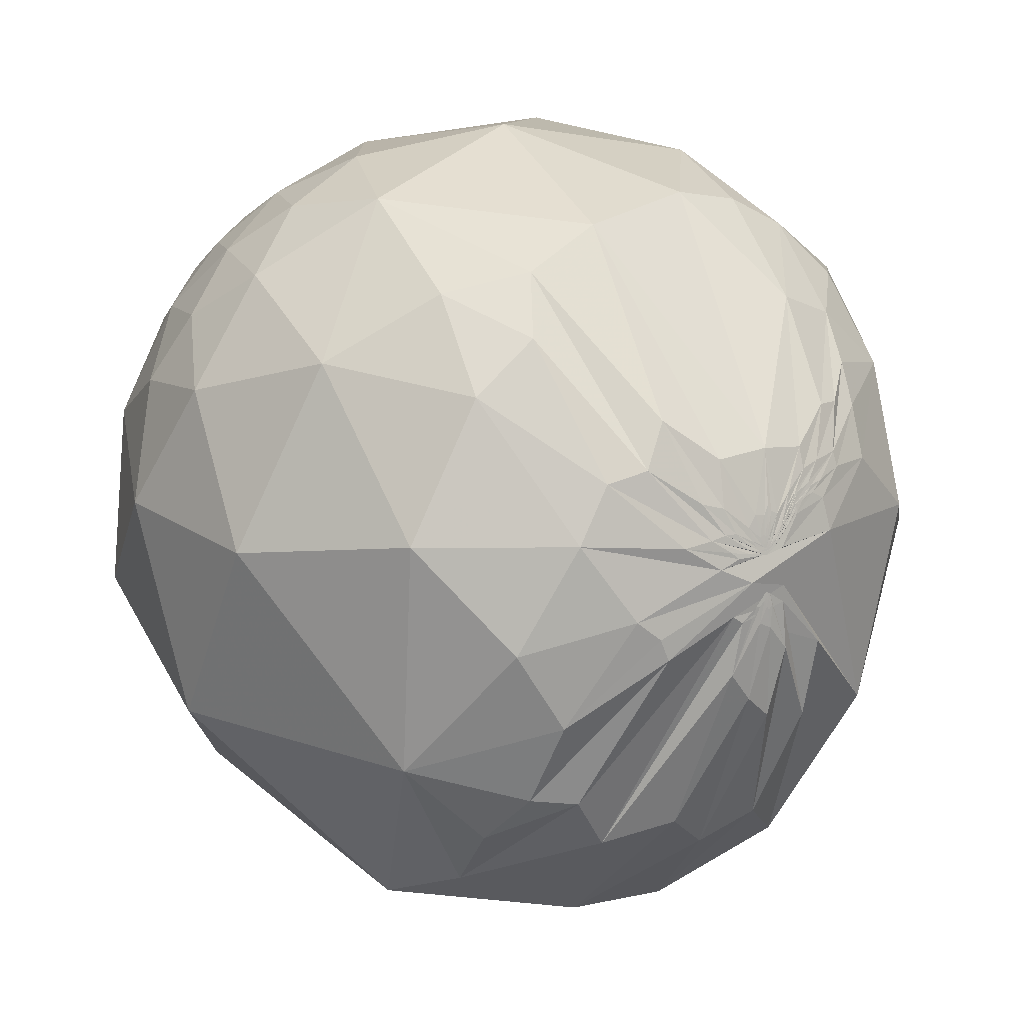
<metadata>
{"format":"obj","ext":"obj","renderer":"f3d","projection":"perspective","resolution":1024,"background":"white","views":[{"elev":-1.4,"azim":-126.1,"up":"+Y"}]}
</metadata>
<code>
v -0.9093 0.04258 -0.4139
v -0.9405 0.1823 -0.2869
v -0.7153 0.5131 -0.4744
v -0.9415 0.07291 -0.329
v -0.9802 -0.07739 -0.182
v -0.9819 0.1004 -0.1604
v -0.7151 0.6308 -0.3012
v -0.7783 0.3599 -0.5145
v -0.7367 0.2295 -0.6361
v -0.3092 0.9167 -0.2532
v -0.9909 0.1291 -0.03773
v -0.6813 0.7317 -0.02263
v -0.8631 0.4847 0.1418
v -0.662 0.7332 0.1553
v -0.6631 0.686 0.2996
v -0.8411 0.4596 0.2852
v -0.9459 0.2448 0.2129
v -0.7074 0.571 0.4167
v -0.6112 0.4633 -0.6416
v -0.3336 0.7058 -0.6249
v -0.432 0.8819 0.1889
v -0.4966 0.6207 0.6067
v -0.09957 0.8404 -0.5327
v -0.08422 0.8887 0.4507
v -0.05261 0.998 0.03413
v -0.4418 0.3126 -0.8409
v -0.6548 -0.09233 -0.7502
v 0.1853 0.3156 0.9306
v 0.1433 0.9255 -0.3506
v -0.0815 0.7118 -0.6977
v -0.1415 0.5346 -0.8332
v -0.08711 0.2695 -0.959
v -0.2734 -0.1023 -0.9564
v 0.4449 0.8878 0.1181
v 0.8943 0.3247 0.3078
v 0.6247 -0.607 -0.4913
v 0.1034 0.7708 -0.6286
v 0.1395 0.01932 -0.99
v 0.07692 -0.4671 -0.8808
v -0.9786 0.001595 -0.206
v -0.988 -0.006597 -0.1541
v -0.9886 0.1356 0.06611
v -0.9586 0.2354 0.1602
v -0.9992 0.03263 0.02371
v -0.9998 -0.01479 -0.01024
v -0.9999 -0.003311 0.01504
v -0.9872 0.1067 0.1184
v -0.9936 0.0865 0.07298
v -0.9969 -0.07466 -0.02345
v -0.9955 -0.09021 -0.0306
v -0.9938 -0.08977 -0.06536
v -0.994 -0.07761 -0.07721
v -0.995 -0.04792 -0.0881
v -0.9947 -0.08049 -0.06323
v -0.9908 -0.06154 -0.1208
v -0.9928 -0.08715 -0.08268
v -0.9937 -0.09778 -0.05406
v -0.9868 -0.06487 -0.1481
v -0.9919 -0.09619 -0.0824
v -0.9943 -0.09869 -0.03994
v -0.9982 0.03751 0.04657
v -0.9962 -0.08387 -0.02301
v -0.9972 -0.07331 -0.014
v -0.9966 -0.08103 -0.01731
v -0.9992 -0.03959 0.003266
v -0.9982 0.03204 0.05019
v -0.9958 -0.0884 -0.02471
v -0.9974 -0.07161 -0.01177
v -0.9979 -0.06366 -0.007107
v -0.9991 -0.0426 0.004313
v -0.9997 -0.005522 0.02322
v -0.9997 -0.01156 0.02205
v -0.9996 -0.02477 0.01434
v -0.9993 -0.03647 0.00843
v -0.9989 -0.04588 0.003205
v -0.9993 -0.03561 0.009462
v -0.9991 -0.04239 0.005544
v -0.9991 -0.04192 0.006167
v -0.9988 -0.048 0.002374
v -0.9989 -0.0462 0.003631
v -0.999 -0.04546 0.004239
v -0.9985 -0.05425 -0.001339
v -0.9987 -0.05109 0.0008359
v -0.9981 -0.06175 -0.005526
v -0.9988 -0.04994 0.0008371
v -0.997 -0.07618 -0.01445
v -0.9982 -0.05905 -0.003787
v -0.9984 -0.05693 -0.002514
v -0.9983 -0.05826 -0.003202
v -0.9985 -0.05492 -0.001208
v -0.9987 -0.05091 0.001195
v -0.9979 -0.06473 -0.007034
v -0.9982 -0.0601 -0.004208
v -0.9973 -0.07203 -0.01174
v -0.9976 -0.06922 -0.009869
v -0.9977 -0.06784 -0.008926
v -0.9984 -0.05632 -0.00299
v -0.9988 -0.04977 0.0007481
v -0.9986 -0.05259 -0.0006885
v -0.9989 -0.04708 0.002273
v -0.9976 -0.06912 -0.009719
v -0.9976 -0.06821 -0.009155
v -0.9976 -0.06848 -0.009341
v -0.9976 -0.06879 -0.009532
v -0.9981 -0.0608 -0.004754
v -0.9983 -0.05741 -0.002922
v -0.9985 -0.05494 -0.001432
v -0.9954 -0.08756 -0.03996
v -0.9954 -0.08651 -0.04014
v -0.9955 -0.08651 -0.03972
v -0.9953 -0.08803 -0.04034
v -0.9953 -0.08854 -0.03968
v -0.9953 -0.08865 -0.03919
v -0.9958 -0.08266 -0.03898
v -0.9957 -0.08316 -0.04062
v -0.9952 -0.09013 -0.03938
v -0.9956 -0.08255 -0.04385
v -0.9951 -0.09024 -0.03972
v -0.9953 -0.08905 -0.0387
v -0.9953 -0.08836 -0.0389
v -0.9971 -0.06417 -0.04171
v -0.9971 -0.06604 -0.03715
v -0.9952 -0.08976 -0.03891
v -0.9951 -0.09037 -0.03909
v -0.9952 -0.08974 -0.03899
v -0.9952 -0.08956 -0.03888
v -0.9952 -0.08939 -0.03889
v -0.9952 -0.08939 -0.03884
v -0.9952 -0.08956 -0.03889
v -0.9952 -0.08949 -0.03888
v -0.9952 -0.09026 -0.03902
v -0.9951 -0.09036 -0.03907
v -0.9951 -0.09035 -0.03906
v -0.9951 -0.09036 -0.03909
v -0.9952 -0.09023 -0.03913
v -0.9952 -0.08999 -0.03909
v -0.9951 -0.09036 -0.03908
v -0.9953 -0.08915 -0.03882
v -0.9953 -0.08921 -0.03879
v -0.9958 -0.08412 -0.03725
v -0.9969 -0.06238 -0.04781
v -0.996 -0.06946 -0.05613
v -0.9952 -0.0869 -0.04495
v -0.9954 -0.08778 -0.03709
v -0.9974 -0.04788 -0.05454
v -0.9969 -0.07067 -0.03422
v -0.9985 -0.03826 -0.03903
v -0.9964 -0.07874 -0.03194
v -0.998 -0.05577 -0.02837
v -0.9988 -0.01806 -0.04653
v -0.995 -0.08589 -0.05049
v -0.9985 -0.04262 -0.03343
v -0.9993 0.00409 -0.03691
v -0.9973 -0.01814 -0.07071
v -0.9996 -0.009454 -0.02747
v -0.9949 -0.09207 -0.04011
v 0.51 0.5767 -0.6382
v 0.5123 0.5765 -0.6366
v 0.5086 0.5782 -0.6379
v 0.5098 0.578 -0.6372
v 0.5095 0.5777 -0.6377
v 0.5106 0.5776 -0.637
v 0.5111 0.5773 -0.6369
v 0.5113 0.5783 -0.6357
v 0.5154 0.5781 -0.6326
v 0.5093 0.578 -0.6376
v 0.5076 0.5804 -0.6367
v 0.5085 0.5794 -0.6369
v 0.5087 0.5805 -0.6358
v 0.5094 0.5796 -0.6361
v 0.5086 0.5842 -0.6325
v 0.5091 0.5813 -0.6347
v 0.5096 0.5821 -0.6336
v 0.511 0.5809 -0.6336
v 0.5031 0.5844 -0.6367
v 0.505 0.5759 -0.6429
v 0.5135 0.5722 -0.6394
v 0.5133 0.5827 -0.63
v 0.519 0.5831 -0.625
v 0.5276 0.5847 -0.6162
v 0.5184 0.5925 -0.6166
v 0.5124 0.5874 -0.6264
v 0.4918 0.587 -0.6432
v 0.527 0.5728 -0.6278
v 0.5111 0.5529 -0.6581
v 0.4935 0.5747 -0.6528
v 0.5025 0.5943 -0.6279
v 0.4801 0.6093 -0.6311
v 0.5555 0.5469 -0.6263
v 0.5455 0.5901 -0.5951
v 0.4778 0.633 -0.6091
v 0.4656 0.5824 -0.6664
v 0.438 0.6422 -0.6291
v 0.4651 0.4907 -0.7368
v 0.5566 0.5005 -0.6631
v 0.6317 0.5128 -0.5813
v 0.6003 0.6197 -0.5055
v 0.4889 0.6639 -0.5658
v 0.5027 0.6144 -0.6082
v 0.2638 0.4983 -0.8259
v 0.2328 0.6578 -0.7163
v 0.3708 0.6088 -0.7014
v 0.6052 0.3861 -0.6961
v 0.7121 0.3908 -0.5833
v 0.7884 0.5085 -0.3462
v 0.4971 0.7716 -0.3969
v 0.1663 0.3093 -0.9363
v 0.07386 0.6186 -0.7822
v 0.05637 0.4566 -0.8879
v 0.457 -0.155 -0.8759
v 0.4318 0.2524 -0.8659
v 0.3336 0.7393 -0.585
v 0.9891 -0.06292 -0.1329
v 0.7507 0.1162 -0.6503
v -0.9651 -0.09502 -0.2439
v -0.9861 -0.103 -0.1302
v -0.9871 -0.116 -0.11
v -0.9938 -0.1058 -0.0347
v -0.996 -0.08905 0.008563
v -0.9987 -0.01437 0.04865
v -0.9907 0.02267 0.1343
v -0.9944 0.03374 0.1004
v -0.9772 0.09538 0.1898
v -0.9476 0.1186 0.2965
v -0.8123 0.3533 0.464
v -0.9285 0.2393 0.284
v -0.8977 0.3397 0.2808
v -0.8805 -0.09153 -0.4651
v -0.9782 -0.1409 -0.1525
v -0.9858 -0.04868 0.1606
v -0.8738 0.01569 0.486
v -0.9834 -0.168 -0.06828
v -0.4683 -0.001497 0.8836
v -0.9087 -0.2544 -0.331
v -0.7676 -0.3286 -0.5503
v -0.1396 -0.1726 0.975
v -0.7957 -0.4335 0.423
v -0.9166 -0.2922 -0.2728
v -0.7652 -0.4873 -0.4207
v -0.3216 -0.5196 0.7915
v -0.4829 -0.5848 -0.6518
v 0.1022 -0.4158 0.9037
v 0.6919 -0.5235 0.4972
v -0.9911 -0.1051 -0.08168
v -0.9896 0.06379 0.1291
v -0.9751 0.1289 0.1805
v -0.9957 -0.09137 -0.01707
v -0.9965 0.02856 0.07825
v -0.9944 0.04874 0.09401
v -0.9946 0.05665 0.08749
v -0.9992 0.005004 0.03992
v -0.9988 0.009565 0.04773
v -0.9977 -0.06768 -0.002908
v -0.9983 -0.05722 0.007483
v -0.9989 0.00365 0.04761
v -0.9988 -0.04159 0.02492
v -0.9991 -0.03588 0.0246
v -0.9992 -0.02051 0.03546
v -0.9955 -0.09169 -0.02526
v -0.9932 -0.1035 -0.05248
v -0.9991 -0.04021 0.01142
v -0.9991 0.01337 0.04062
v -0.9982 -0.06031 -0.002411
v -0.9996 -0.02393 0.01728
v -0.9988 -0.04792 0.003856
v -0.9991 -0.04088 0.007602
v -0.9995 -0.02732 0.01424
v -0.9995 -0.02718 0.0137
v -0.9992 -0.0381 0.008699
v -0.999 -0.0436 0.005438
v -0.999 -0.0451 0.004764
v -0.9989 -0.0473 0.003333
v -0.9987 -0.05041 0.001735
v -0.9988 -0.04821 0.002644
v -0.9985 -0.05516 -0.0007692
v -0.998 -0.06362 -0.005486
v -0.998 -0.06365 -0.006004
v -0.9984 -0.05596 -0.00165
v -0.9974 -0.07081 -0.0105
v -0.9985 -0.0548 -0.0008338
v -0.9986 -0.05342 -0.0001555
v -0.9983 -0.05765 -0.00272
v -0.9983 -0.05891 -0.003317
v -0.9974 -0.07094 -0.01087
v -0.999 -0.04501 0.005298
v -0.9989 -0.04629 0.004589
v -0.9989 -0.04592 0.004623
v -0.999 -0.04395 0.005838
v -0.9976 -0.06802 -0.008951
v -0.9976 -0.06828 -0.009185
v -0.9976 -0.06855 -0.009353
v -0.9976 -0.06853 -0.009357
v -0.9984 0.01182 0.0548
v -0.9984 0.01176 0.05483
v -0.9984 0.01267 0.05528
v -0.9985 0.01064 0.0542
v -0.9984 0.01219 0.05492
v -0.9984 0.01309 0.05546
v -0.9984 0.01241 0.05492
v -0.9984 0.01182 0.05504
v -0.9984 0.01297 0.0552
v -0.9986 0.00571 0.05214
v -0.9983 0.01363 0.0568
v -0.9984 0.01323 0.0556
v -0.9986 0.007695 0.05263
v -0.9985 0.01158 0.0543
v -0.9984 0.01337 0.05573
v -0.9983 0.01349 0.05609
v -0.9983 0.01318 0.05731
v -0.9984 0.01304 0.05521
v -0.9984 0.01312 0.05539
v -0.9984 0.01315 0.05542
v -0.9984 0.01324 0.05557
v -0.9984 0.01308 0.05532
v -0.9984 0.01316 0.05544
v -0.9984 0.01319 0.0555
v -0.9984 0.01317 0.05548
v -0.9984 0.01307 0.0553
v -0.9984 0.01307 0.0553
v -0.9984 0.01308 0.0553
v -0.9984 0.01296 0.05518
v -0.9984 0.013 0.05521
v -0.9984 0.01303 0.05526
v -0.9984 0.01333 0.05575
v -0.9984 0.01336 0.05578
v -0.9982 0.0144 0.05752
v -0.9985 0.008212 0.05424
v -0.9988 0.002825 0.04989
v -0.998 0.01579 0.06096
v -0.998 0.01644 0.06116
v -0.9986 0.00683 0.05151
v -0.9978 0.01667 0.06448
v -0.9982 0.01242 0.05815
v -0.9982 0.01526 0.05765
v -0.9988 -0.001886 0.04966
v -0.999 -0.008638 0.04426
v -0.9974 0.02022 0.06849
v -0.9969 0.02246 0.07603
v -0.999 -0.005972 0.04448
v -0.9977 0.01534 0.06592
v -0.9964 0.02631 0.08081
v -0.9808 -0.1928 -0.02916
v -0.978 -0.2069 -0.02833
v -0.9817 -0.1884 -0.02724
v -0.981 -0.1921 -0.02723
v -0.9796 -0.1993 -0.02616
v -0.9803 -0.1959 -0.02503
v -0.9802 -0.196 -0.02728
v -0.9814 -0.1899 -0.02699
v -0.9818 -0.1878 -0.02797
v -0.981 -0.1925 -0.0246
v -0.9818 -0.1877 -0.02756
v -0.9816 -0.1889 -0.0265
v -0.9803 -0.1966 -0.01962
v -0.9801 -0.1974 -0.02096
v -0.9782 -0.2074 -0.01429
v -0.9794 -0.2013 -0.01844
v -0.9809 -0.1929 -0.02323
v -0.9819 -0.1873 -0.02719
v -0.9788 -0.2035 -0.02365
v -0.9784 -0.2059 -0.01874
v -0.9764 -0.2159 -0.004549
v -0.9753 -0.2202 -0.0192
v -0.9739 -0.2268 -0.01167
v -0.9751 -0.2214 -0.009759
v -0.9638 -0.2666 0.001854
v -0.9746 -0.2205 -0.03899
v -0.9659 -0.2572 -0.03101
v -0.9247 -0.3728 -0.07654
v -0.974 -0.2212 -0.04896
v -0.9478 -0.313 0.06032
v -0.9815 -0.1907 -0.01581
v -0.9048 -0.4257 -0.01165
v -0.8835 -0.4643 0.06147
v -0.9776 -0.2087 0.02615
v -0.8657 -0.4653 0.1846
v -0.9633 -0.2565 -0.07973
v -0.701 -0.7109 -0.05694
v -0.6387 -0.7663 0.06913
v -0.6894 -0.6993 0.1891
v -0.6201 -0.7576 -0.2038
v -0.3435 -0.8483 -0.4029
v -0.6805 -0.6605 -0.3173
v -0.9641 -0.2432 -0.1066
v -0.3247 -0.9441 -0.05639
v 0.1769 -0.9822 0.06304
v -0.2933 -0.9284 0.2283
v -0.501 -0.765 0.4047
v -0.5001 -0.7422 -0.4461
v -0.9089 -0.3379 -0.2445
v -0.6341 -0.6516 -0.4163
v -0.08126 -0.9001 -0.428
v -0.9849 -0.172 0.02166
v -0.9403 -0.2977 0.1648
v 0.008535 -0.8277 0.5611
f 1 5 4
f 7 6 11
f 7 3 2
f 20 19 3
f 12 13 14
f 13 12 11
f 14 15 21
f 16 18 15
f 19 9 8
f 8 3 19
f 12 14 21
f 26 32 33
f 21 15 22
f 20 10 23
f 24 21 22
f 26 27 9
f 28 24 22
f 29 10 25
f 34 25 24
f 37 208 30
f 32 26 31
f 42 11 45
f 2 4 40
f 40 41 2
f 42 43 13
f 16 43 17
f 55 41 40
f 53 41 52
f 48 44 46
f 47 17 43
f 46 44 49
f 50 49 51
f 52 51 49
f 44 45 49
f 49 156 52
f 155 45 11
f 6 41 53
f 57 56 58
f 51 52 55
f 56 57 50
f 62 57 63
f 40 58 55
f 60 57 59
f 50 65 46
f 47 43 48
f 46 65 61
f 50 62 65
f 57 60 67
f 71 61 65
f 66 61 71
f 64 67 60
f 65 63 70
f 63 97 70
f 89 90 88
f 71 70 73
f 268 72 73
f 78 77 80
f 75 82 79
f 83 91 274
f 69 68 84
f 86 67 64
f 99 97 82
f 87 88 106
f 84 106 82
f 83 82 107
f 105 93 89
f 94 95 68
f 68 95 92
f 108 112 110
f 75 70 100
f 85 75 100
f 101 291 104
f 95 104 103
f 104 95 101
f 292 104 291
f 116 111 118
f 111 112 108
f 111 109 115
f 115 109 110
f 116 112 111
f 116 113 112
f 150 145 141
f 115 117 111
f 114 120 119
f 119 140 114
f 115 121 117
f 114 122 121
f 140 119 118
f 125 131 123
f 123 131 124
f 130 127 129
f 120 113 125
f 131 133 124
f 134 135 116
f 134 125 136
f 134 137 135
f 136 137 134
f 135 136 113
f 127 138 120
f 120 138 119
f 128 139 138
f 128 130 126
f 119 139 128
f 139 119 138
f 117 142 143
f 121 122 147
f 149 146 144
f 150 121 147
f 53 54 151
f 152 146 149
f 142 151 143
f 153 147 152
f 151 148 144
f 150 154 145
f 142 145 154
f 155 152 149
f 150 153 11
f 45 149 148
f 156 151 54
f 123 124 119
f 163 158 157
f 11 6 154
f 182 181 179
f 164 162 160
f 161 166 160
f 166 159 160
f 161 159 166
f 170 160 159
f 176 159 157
f 169 172 170
f 167 175 171
f 177 157 158
f 176 157 177
f 178 174 171
f 187 182 171
f 203 214 211
f 185 176 177
f 182 187 181
f 199 181 187
f 190 184 180
f 188 183 192
f 191 188 193
f 192 183 186
f 192 185 194
f 185 192 186
f 194 185 195
f 195 185 189
f 195 189 196
f 198 191 193
f 197 190 198
f 198 199 191
f 202 192 194
f 200 202 194
f 194 211 200
f 193 192 202
f 198 193 212
f 204 214 203
f 196 205 204
f 203 195 196
f 198 206 197
f 205 213 214
f 200 211 207
f 209 207 32
f 38 210 39
f 207 211 38
f 211 214 210
f 200 208 201
f 29 212 37
f 29 206 212
f 213 205 35
f 205 206 34
f 210 214 36
f 230 231 224
f 31 209 32
f 31 208 209
f 35 243 213
f 36 213 243
f 5 1 215
f 218 217 219
f 219 221 220
f 219 230 221
f 222 221 223
f 227 225 16
f 227 16 17
f 228 215 1
f 215 228 229
f 229 217 215
f 229 219 217
f 232 238 390
f 225 224 231
f 228 1 9
f 232 230 229
f 225 231 233
f 233 28 22
f 231 230 237
f 228 9 27
f 233 231 237
f 236 233 240
f 241 235 27
f 216 244 5
f 223 226 246
f 220 256 218
f 248 222 245
f 227 246 226
f 218 256 247
f 256 258 257
f 246 17 47
f 254 252 251
f 252 254 257
f 252 248 249
f 257 255 252
f 248 252 255
f 222 248 341
f 267 268 76
f 247 257 254
f 253 260 254
f 260 253 259
f 259 59 260
f 260 59 5
f 59 259 60
f 251 261 253
f 250 246 47
f 250 66 262
f 261 259 253
f 66 264 262
f 72 66 71
f 264 66 72
f 265 264 266
f 267 72 268
f 267 264 72
f 264 269 266
f 287 271 273
f 269 264 267
f 78 270 269
f 272 270 81
f 265 287 275
f 28 236 242
f 282 283 278
f 89 282 90
f 283 280 278
f 281 91 90
f 90 278 281
f 92 277 283
f 283 93 92
f 86 279 284
f 279 289 284
f 96 289 92
f 286 285 287
f 295 297 293
f 291 101 289
f 103 290 102
f 290 291 289
f 282 93 283
f 306 296 299
f 300 294 296
f 295 294 300
f 296 297 299
f 297 298 299
f 311 310 320
f 296 302 300
f 307 308 326
f 303 326 308
f 302 309 300
f 309 329 303
f 306 307 326
f 311 318 298
f 315 317 316
f 304 317 311
f 321 310 299
f 311 314 318
f 328 305 306
f 320 318 319
f 323 321 322
f 298 323 301
f 308 324 304
f 325 324 308
f 312 316 313
f 325 308 307
f 339 258 256
f 332 329 309
f 335 327 302
f 336 302 328
f 337 334 330
f 328 339 336
f 339 328 331
f 340 332 333
f 333 335 340
f 341 337 338
f 222 338 340
f 334 337 248
f 258 339 255
f 340 335 220
f 354 356 362
f 313 307 310
f 255 257 258
f 342 343 348
f 352 342 344
f 342 350 344
f 348 345 342
f 348 343 346
f 349 344 350
f 353 344 351
f 355 361 357
f 351 355 358
f 365 356 361
f 342 352 367
f 365 362 356
f 371 376 375
f 366 365 364
f 367 343 342
f 368 343 367
f 366 371 362
f 363 368 366
f 363 343 368
f 366 373 374
f 381 382 392
f 377 372 375
f 377 370 372
f 377 381 369
f 378 369 381
f 373 369 378
f 379 374 373
f 371 366 374
f 382 381 383
f 384 377 375
f 386 387 385
f 347 345 348
f 379 378 385
f 387 388 380
f 376 388 394
f 389 382 383
f 39 392 241
f 241 382 389
f 390 384 393
f 393 394 237
f 394 388 237
f 240 237 388
f 242 395 243
f 240 388 395
f 243 395 386
f 395 387 386
f 241 389 391
f 6 7 2
f 8 9 1
f 12 10 7
f 14 13 15
f 16 15 13
f 20 7 10
f 15 18 22
f 24 25 21
f 10 21 25
f 20 26 19
f 19 26 9
f 10 29 23
f 30 20 23
f 31 26 20
f 28 34 24
f 34 29 25
f 31 20 30
f 34 28 35
f 35 28 243
f 23 29 37
f 208 31 30
f 33 32 38
f 33 38 39
f 6 2 41
f 11 42 13
f 16 13 43
f 48 43 42
f 42 44 48
f 50 46 49
f 49 45 156
f 56 50 51
f 55 52 41
f 56 51 55
f 55 58 56
f 40 4 58
f 58 4 5
f 5 59 58
f 50 57 62
f 48 61 47
f 48 46 61
f 63 57 67
f 63 67 68
f 68 69 63
f 72 71 73
f 70 74 73
f 75 74 70
f 268 73 74
f 76 268 74
f 75 77 74
f 76 74 77
f 77 78 76
f 75 79 77
f 80 77 79
f 81 78 80
f 274 81 80
f 79 82 83
f 79 83 80
f 83 274 80
f 63 69 97
f 82 97 69
f 82 69 84
f 82 75 85
f 86 68 67
f 279 86 64
f 106 84 87
f 107 82 106
f 83 90 91
f 83 107 90
f 90 107 88
f 105 87 84
f 105 92 93
f 105 84 92
f 87 105 89
f 84 68 92
f 86 94 68
f 92 95 96
f 97 99 98
f 98 70 97
f 100 70 98
f 98 99 85
f 100 98 85
f 94 284 95
f 103 96 95
f 284 101 95
f 103 102 96
f 103 104 292
f 4 2 3
f 107 106 88
f 111 108 109
f 112 113 110
f 110 113 114
f 114 115 110
f 116 135 113
f 117 118 111
f 124 118 119
f 113 120 114
f 115 114 121
f 114 140 122
f 125 123 127
f 128 126 123
f 126 129 123
f 123 129 127
f 125 127 120
f 133 131 132
f 124 133 132
f 124 134 116
f 113 136 125
f 125 134 131
f 132 131 134
f 134 124 132
f 137 136 135
f 127 128 138
f 130 128 127
f 117 121 141
f 117 141 142
f 122 140 146
f 146 140 144
f 118 117 143
f 144 118 143
f 144 140 118
f 152 122 146
f 147 122 152
f 141 145 142
f 143 151 144
f 147 153 150
f 152 155 153
f 155 11 153
f 45 155 149
f 156 45 148
f 156 148 151
f 154 53 142
f 154 150 11
f 126 130 129
f 52 156 54
f 154 6 53
f 157 161 160
f 159 161 157
f 157 160 162
f 158 163 164
f 170 164 160
f 167 168 159
f 159 176 167
f 167 170 168
f 159 168 170
f 167 169 170
f 171 172 167
f 167 172 169
f 171 173 172
f 171 174 173
f 173 174 172
f 174 170 172
f 174 164 170
f 167 176 175
f 165 177 158
f 165 158 164
f 178 165 174
f 165 178 179
f 181 180 179
f 184 179 180
f 179 184 165
f 165 184 177
f 177 184 185
f 183 175 176
f 176 186 183
f 186 176 185
f 183 187 175
f 187 188 199
f 181 199 190
f 190 180 181
f 184 190 189
f 189 185 184
f 188 187 183
f 193 188 192
f 196 189 190
f 197 196 190
f 198 190 199
f 188 191 199
f 200 201 202
f 202 201 212
f 212 193 202
f 203 194 195
f 204 203 196
f 197 206 205
f 196 197 205
f 209 200 207
f 209 208 200
f 32 207 38
f 38 211 210
f 208 37 201
f 212 201 37
f 29 34 206
f 35 205 34
f 39 210 36
f 36 214 213
f 163 162 164
f 164 174 165
f 216 215 217
f 218 216 217
f 218 219 220
f 222 220 221
f 221 224 223
f 225 226 224
f 224 226 223
f 226 225 227
f 225 18 16
f 229 230 219
f 22 18 225
f 229 228 234
f 22 225 233
f 234 232 229
f 234 228 235
f 230 232 237
f 238 232 234
f 235 228 27
f 239 234 235
f 233 236 28
f 242 236 240
f 240 233 237
f 239 238 234
f 33 241 27
f 235 241 239
f 232 393 237
f 390 238 239
f 33 39 241
f 216 218 244
f 223 245 222
f 246 227 17
f 218 247 244
f 246 249 245
f 249 246 250
f 249 250 251
f 251 252 249
f 253 254 251
f 260 247 254
f 247 260 244
f 244 260 5
f 61 66 47
f 250 47 66
f 262 251 250
f 251 262 261
f 263 64 259
f 60 259 64
f 259 261 263
f 276 64 263
f 264 263 261
f 261 262 264
f 263 264 265
f 269 287 266
f 269 76 78
f 269 271 287
f 269 270 271
f 272 271 270
f 81 270 78
f 274 272 81
f 271 272 273
f 91 273 272
f 274 91 272
f 263 265 276
f 275 277 276
f 283 277 275
f 279 64 276
f 279 276 277
f 283 275 280
f 90 282 278
f 273 280 275
f 273 281 280
f 273 91 281
f 89 93 282
f 94 86 284
f 279 277 289
f 277 92 289
f 265 285 286
f 265 286 287
f 285 265 266
f 288 285 266
f 266 287 288
f 288 287 285
f 290 289 96
f 289 101 284
f 290 96 102
f 290 292 291
f 290 103 292
f 280 281 278
f 297 296 293
f 296 294 293
f 297 295 298
f 295 303 298
f 303 295 300
f 299 298 301
f 305 296 306
f 310 307 306
f 308 304 298
f 298 303 308
f 300 309 303
f 303 329 326
f 296 305 302
f 310 311 312
f 313 310 312
f 312 311 315
f 311 317 315
f 318 314 319
f 320 319 314
f 310 321 318
f 298 318 323
f 321 323 318
f 322 321 301
f 322 301 323
f 304 324 313
f 307 313 325
f 316 304 313
f 304 316 317
f 312 315 316
f 313 324 325
f 302 327 309
f 305 328 302
f 329 330 326
f 330 334 326
f 334 306 326
f 327 333 309
f 334 331 306
f 337 330 329
f 332 337 329
f 309 333 332
f 336 335 302
f 337 332 338
f 327 335 333
f 340 338 332
f 334 339 331
f 341 338 222
f 248 337 341
f 255 334 248
f 255 339 334
f 335 336 256
f 256 220 335
f 310 318 320
f 342 349 350
f 342 345 349
f 345 347 349
f 351 349 347
f 349 351 344
f 352 344 353
f 352 353 351
f 354 352 358
f 354 358 355
f 356 354 357
f 354 355 357
f 352 351 358
f 356 357 361
f 361 355 351
f 361 351 347
f 354 359 352
f 360 346 343
f 346 360 347
f 367 352 359
f 361 347 360
f 360 363 361
f 363 364 361
f 366 364 363
f 363 360 343
f 367 369 368
f 367 359 370
f 359 372 370
f 370 369 367
f 372 359 362
f 362 365 366
f 368 373 366
f 373 368 369
f 371 372 362
f 377 369 370
f 379 373 378
f 380 374 379
f 376 371 380
f 380 371 374
f 383 381 384
f 377 384 381
f 394 384 375
f 375 376 394
f 385 378 381
f 387 379 385
f 379 387 380
f 388 376 380
f 391 389 383
f 391 383 390
f 241 392 382
f 390 383 384
f 394 393 384
f 242 240 395
f 395 388 387
f 39 36 392
f 36 243 386
f 386 392 36
f 390 239 391
f 4 8 1
f 11 12 7
f 3 7 20
f 21 10 12
f 33 27 26
f 30 23 37
f 45 44 42
f 52 54 53
f 58 59 57
f 63 65 62
f 65 70 71
f 88 87 89
f 82 85 99
f 110 109 108
f 118 124 116
f 141 121 150
f 144 148 149
f 151 142 53
f 119 128 123
f 157 162 163
f 179 178 182
f 171 182 178
f 171 175 187
f 211 194 203
f 212 206 198
f 214 204 205
f 224 221 230
f 390 393 232
f 5 215 216
f 246 245 223
f 245 249 248
f 257 247 256
f 76 269 267
f 273 275 287
f 275 276 265
f 242 243 28
f 293 294 295
f 299 310 306
f 320 314 311
f 298 304 311
f 299 301 321
f 306 331 328
f 256 336 339
f 220 222 340
f 362 359 354
f 361 364 365
f 375 372 371
f 392 385 381
f 385 392 386
f 348 346 347
f 391 239 241
f 3 8 4

</code>
